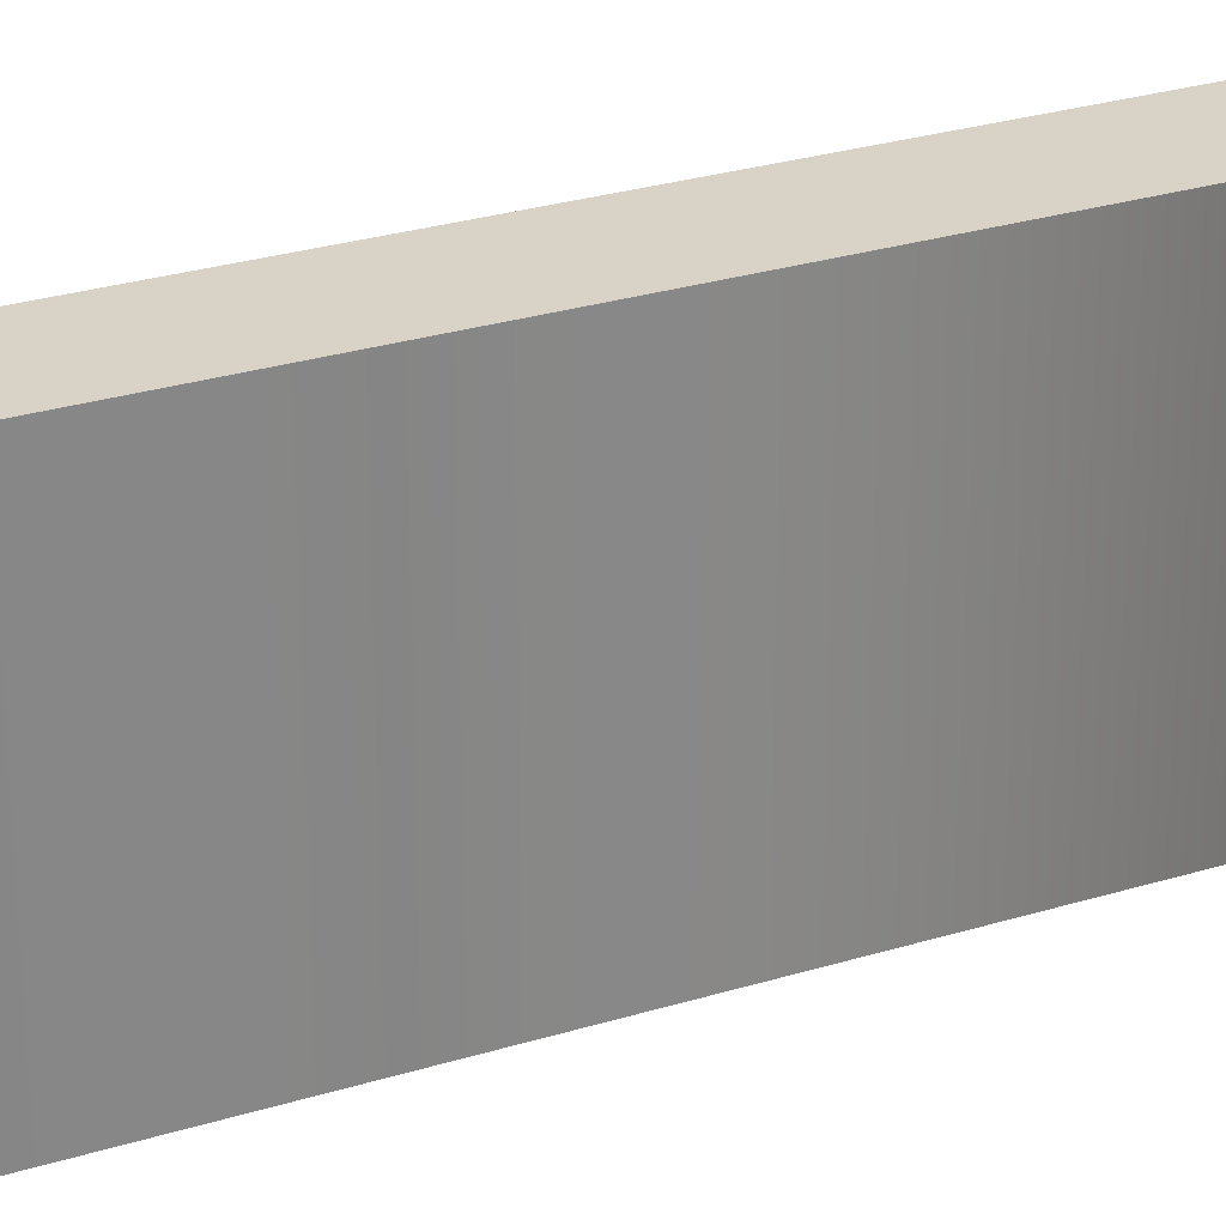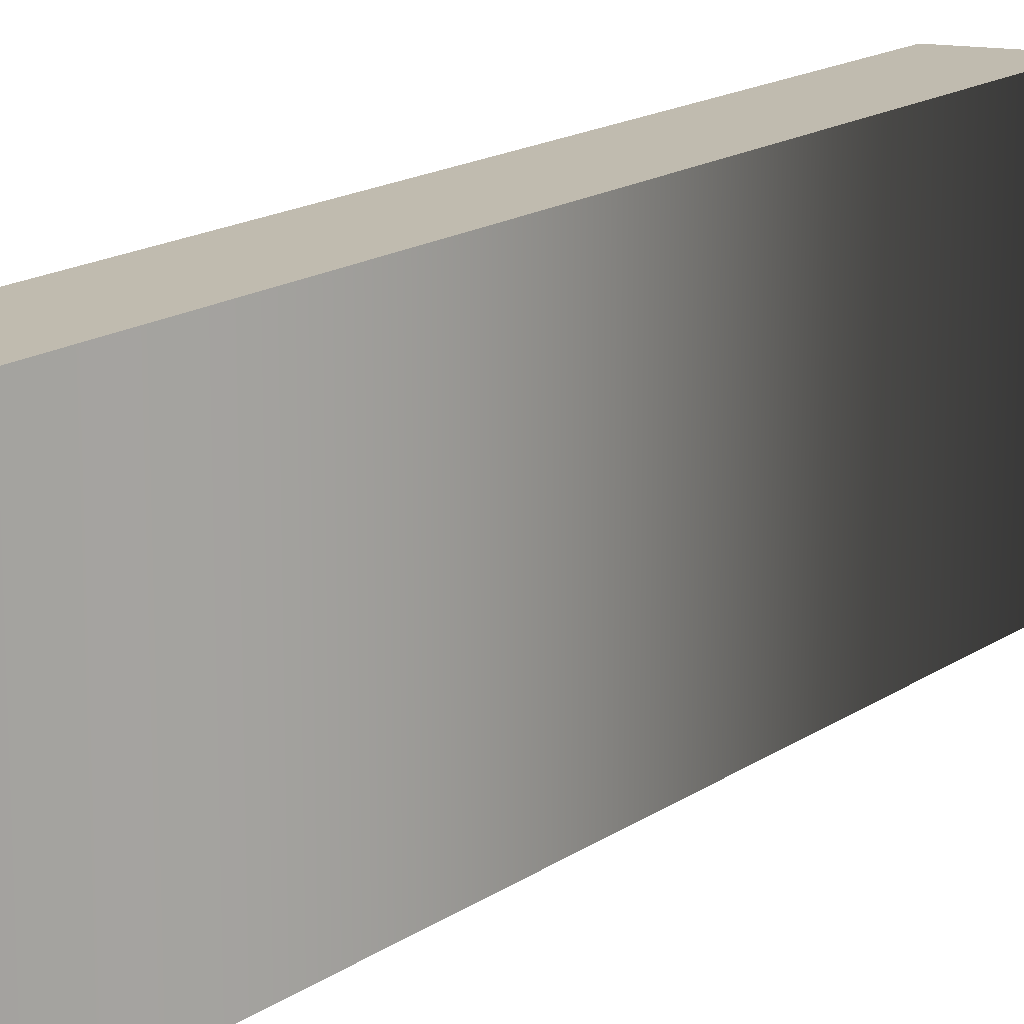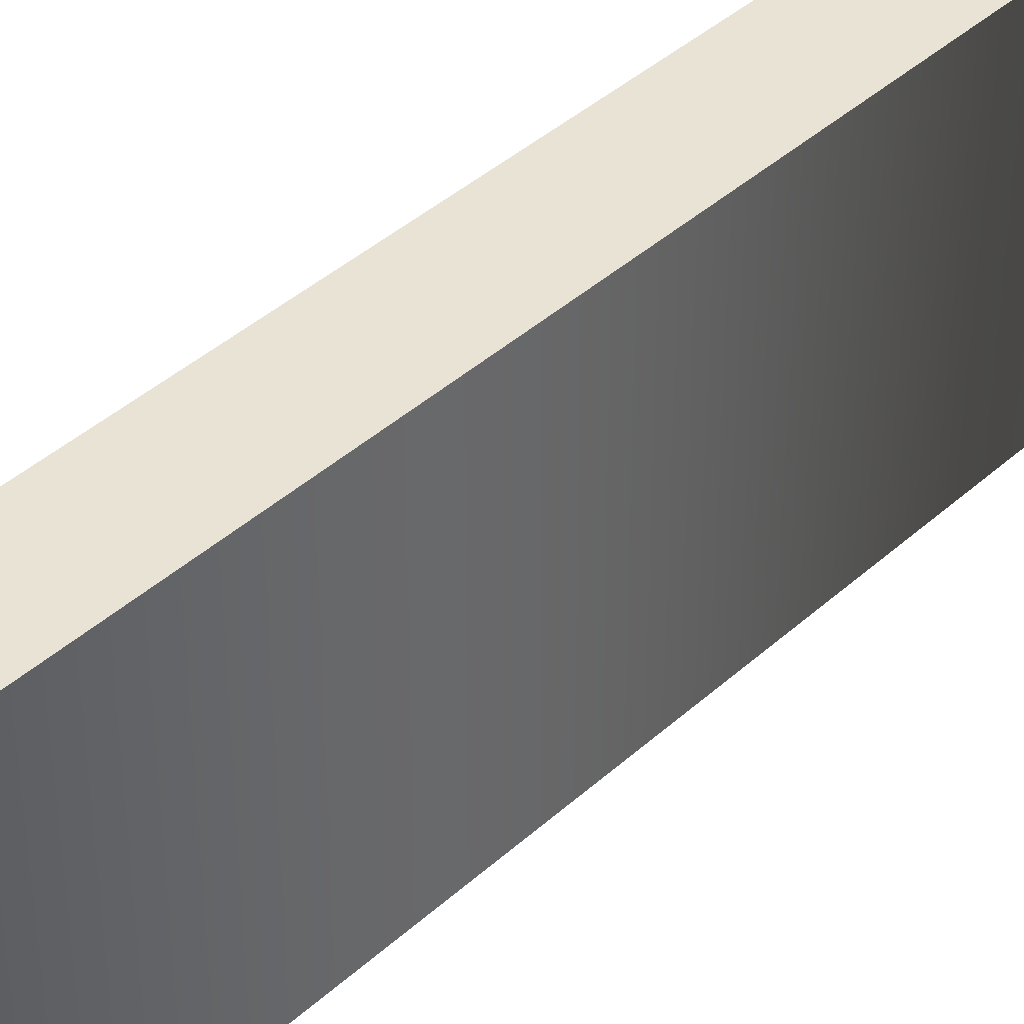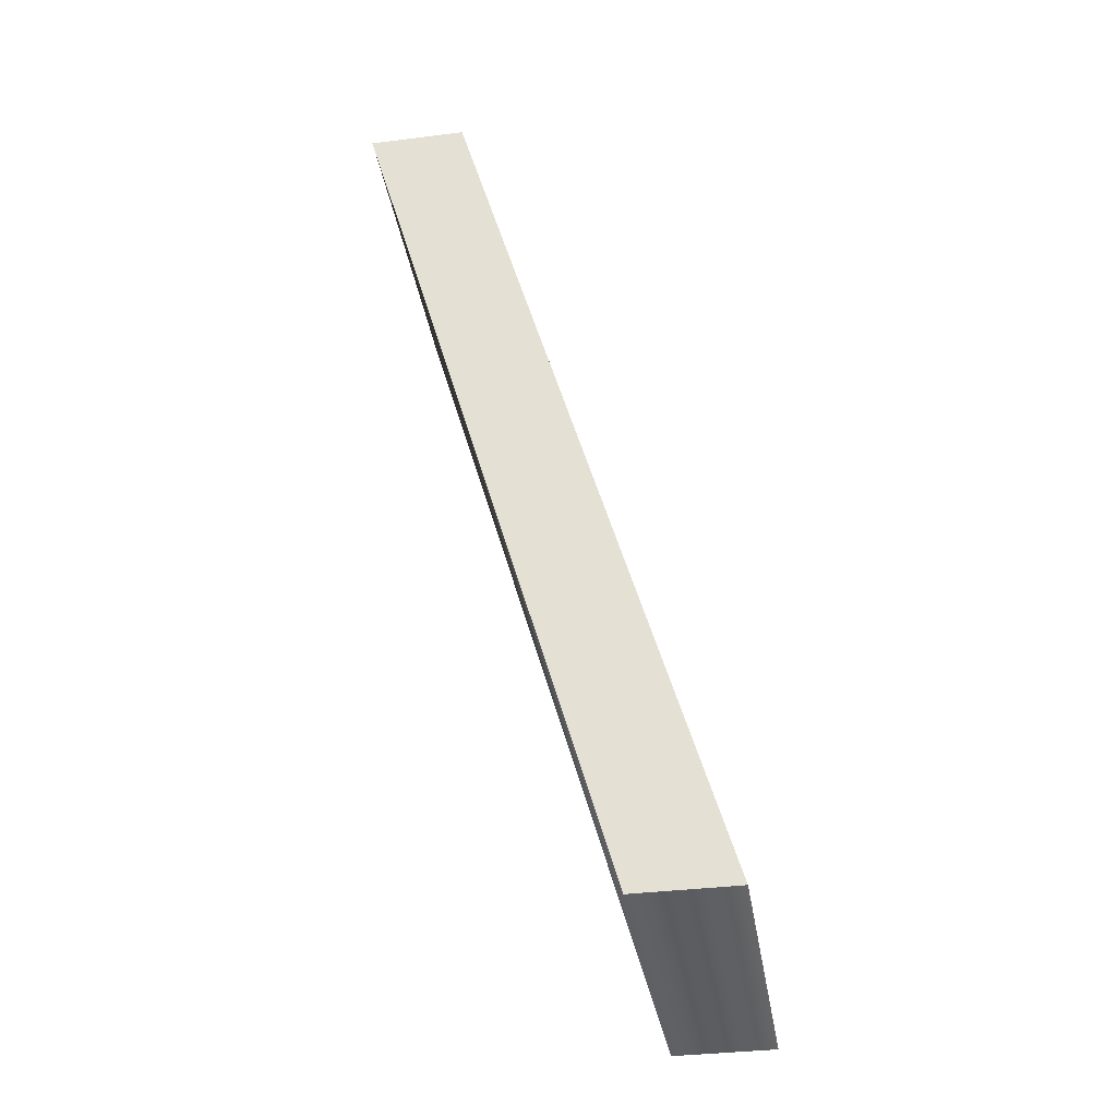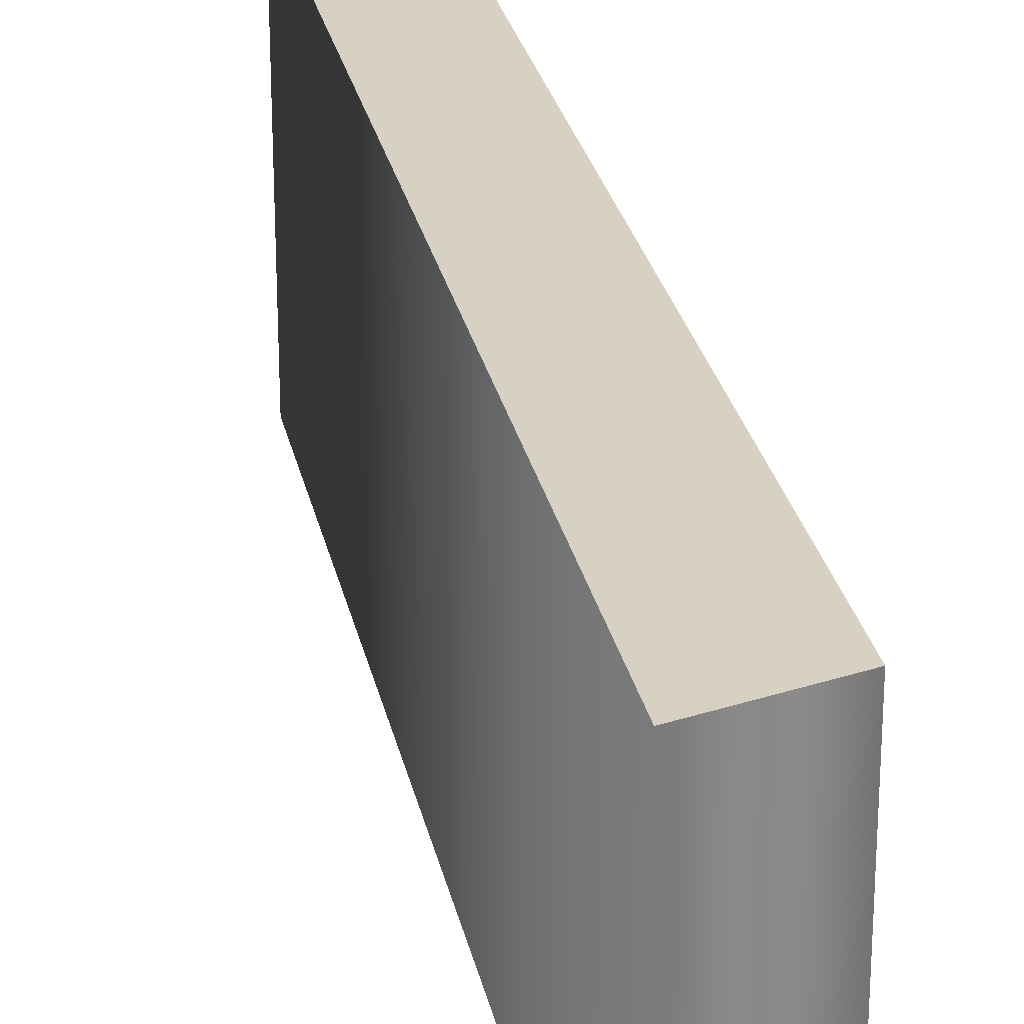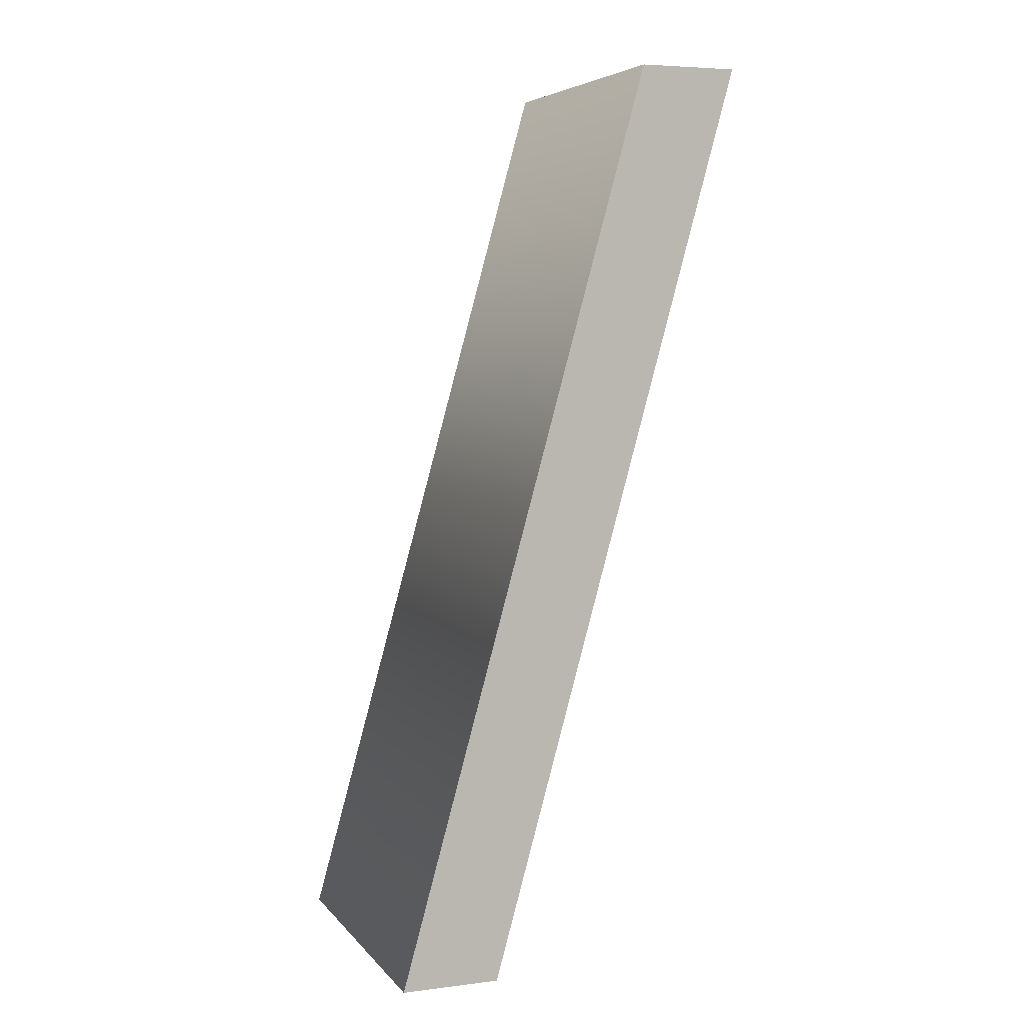
<metadata>
{"format":"obj","ext":"obj","renderer":"f3d","projection":"perspective","resolution":1024,"background":"white","views":[{"elev":27.9,"azim":-130.7,"up":"+Z"},{"elev":16.0,"azim":20.3,"up":"+Z"},{"elev":41.1,"azim":-153.0,"up":"+Z"},{"elev":-36.6,"azim":-170.8,"up":"+Y"},{"elev":27.1,"azim":152.9,"up":"+Z"},{"elev":5.5,"azim":-20.8,"up":"+Y"}]}
</metadata>
<code>
o \
v 0.1086 0.3471 -0.1
v 0.04808 0.3471 -0.1
v -0.1086 -0.2165 -0.1
v -0.04808 -0.2165 -0.1
v 0.1086 0.3471 0.1
v 0.04808 0.3471 0.1
v -0.1086 -0.2165 0.1
v -0.04808 -0.2165 0.1
v 0.1086 0.3471 0.1
v 0.1086 0.3471 -0.1
v 0.04808 0.3471 0.1
v 0.04808 0.3471 -0.1
v -0.1086 -0.2165 0.1
v -0.1086 -0.2165 -0.1
v -0.04808 -0.2165 0.1
v -0.04808 -0.2165 -0.1
f 4 2 1
f 4 3 2
f 8 5 6
f 8 6 7
f 10 12 11 9
f 12 14 13 11
f 14 16 15 13
f 16 10 9 15

</code>
